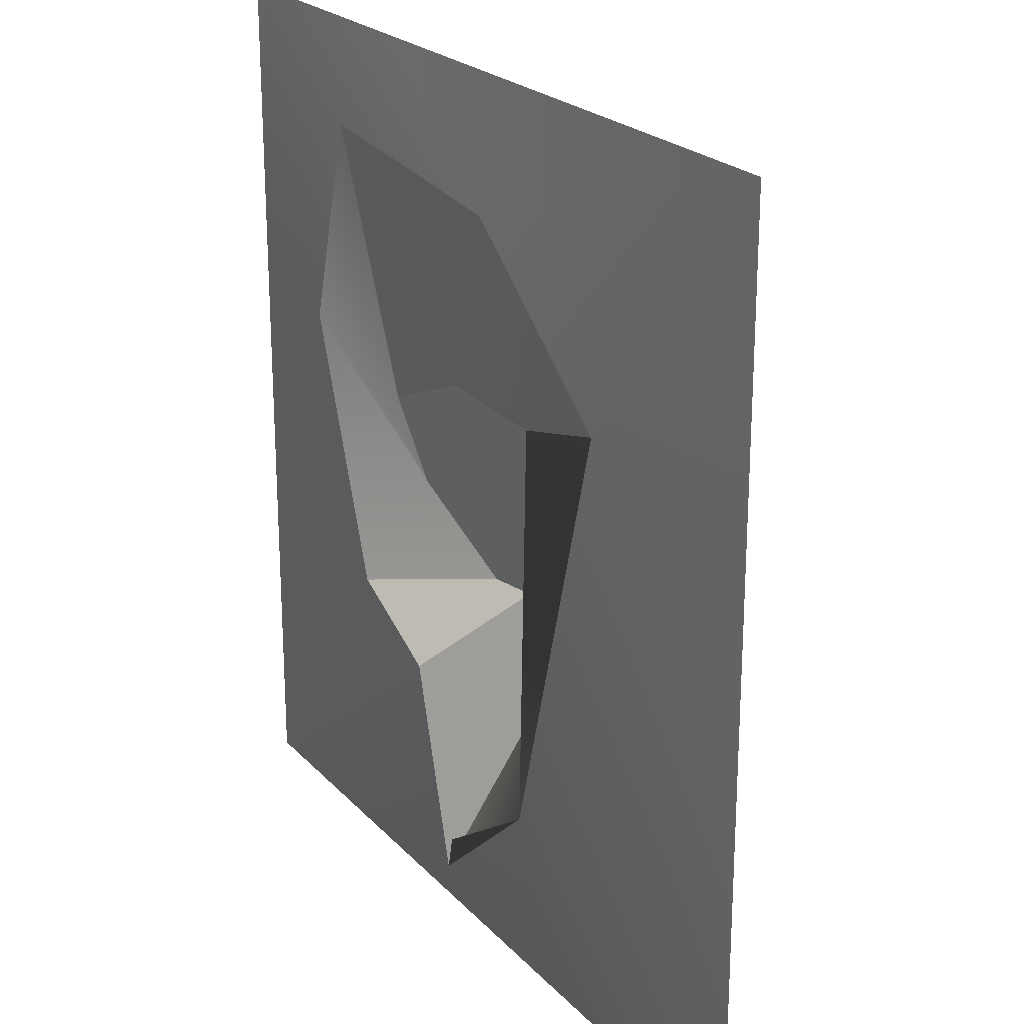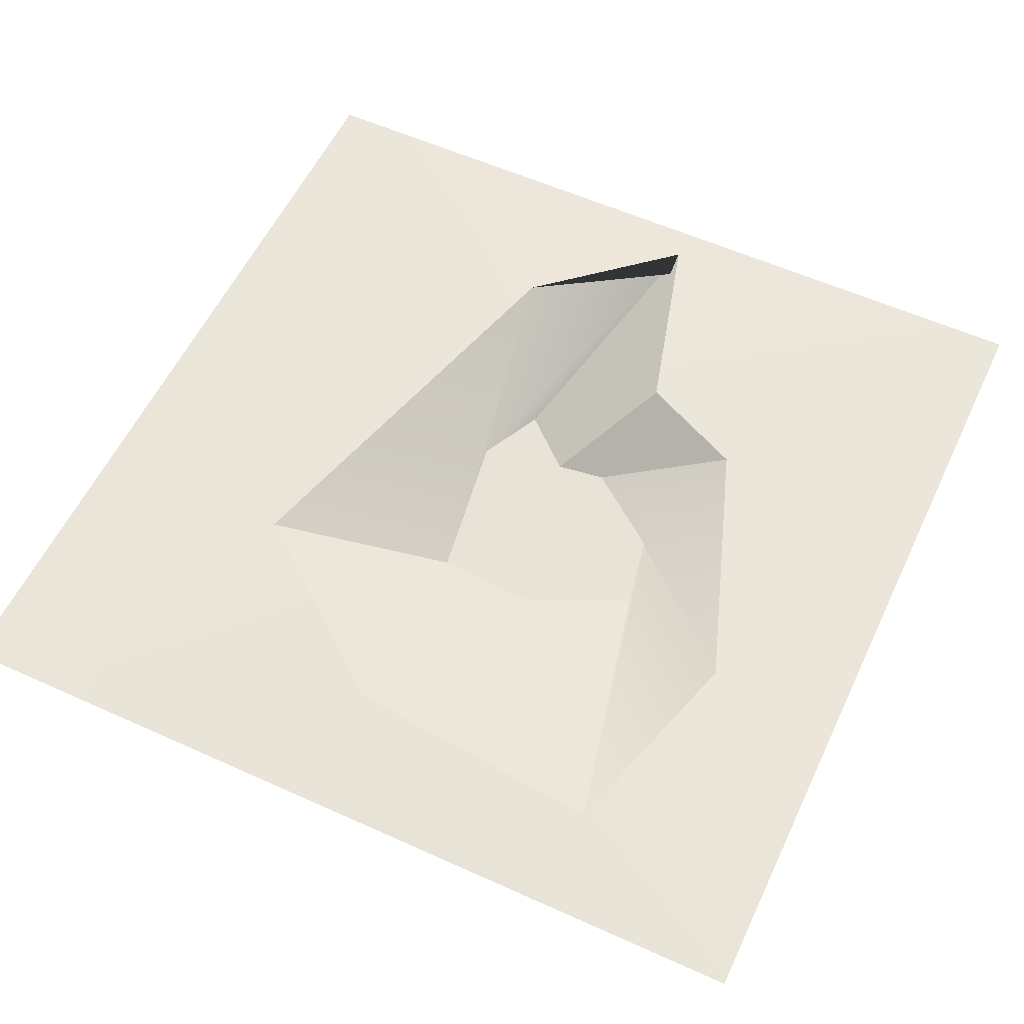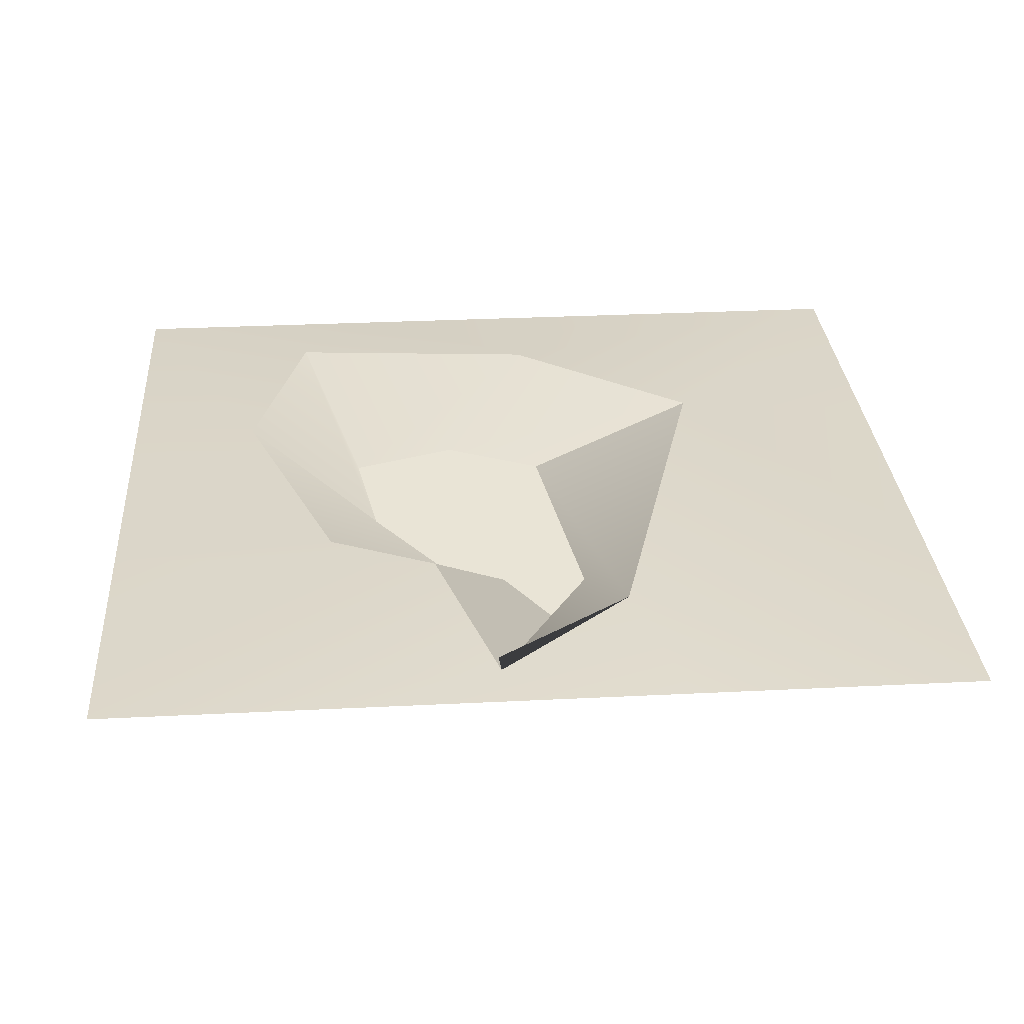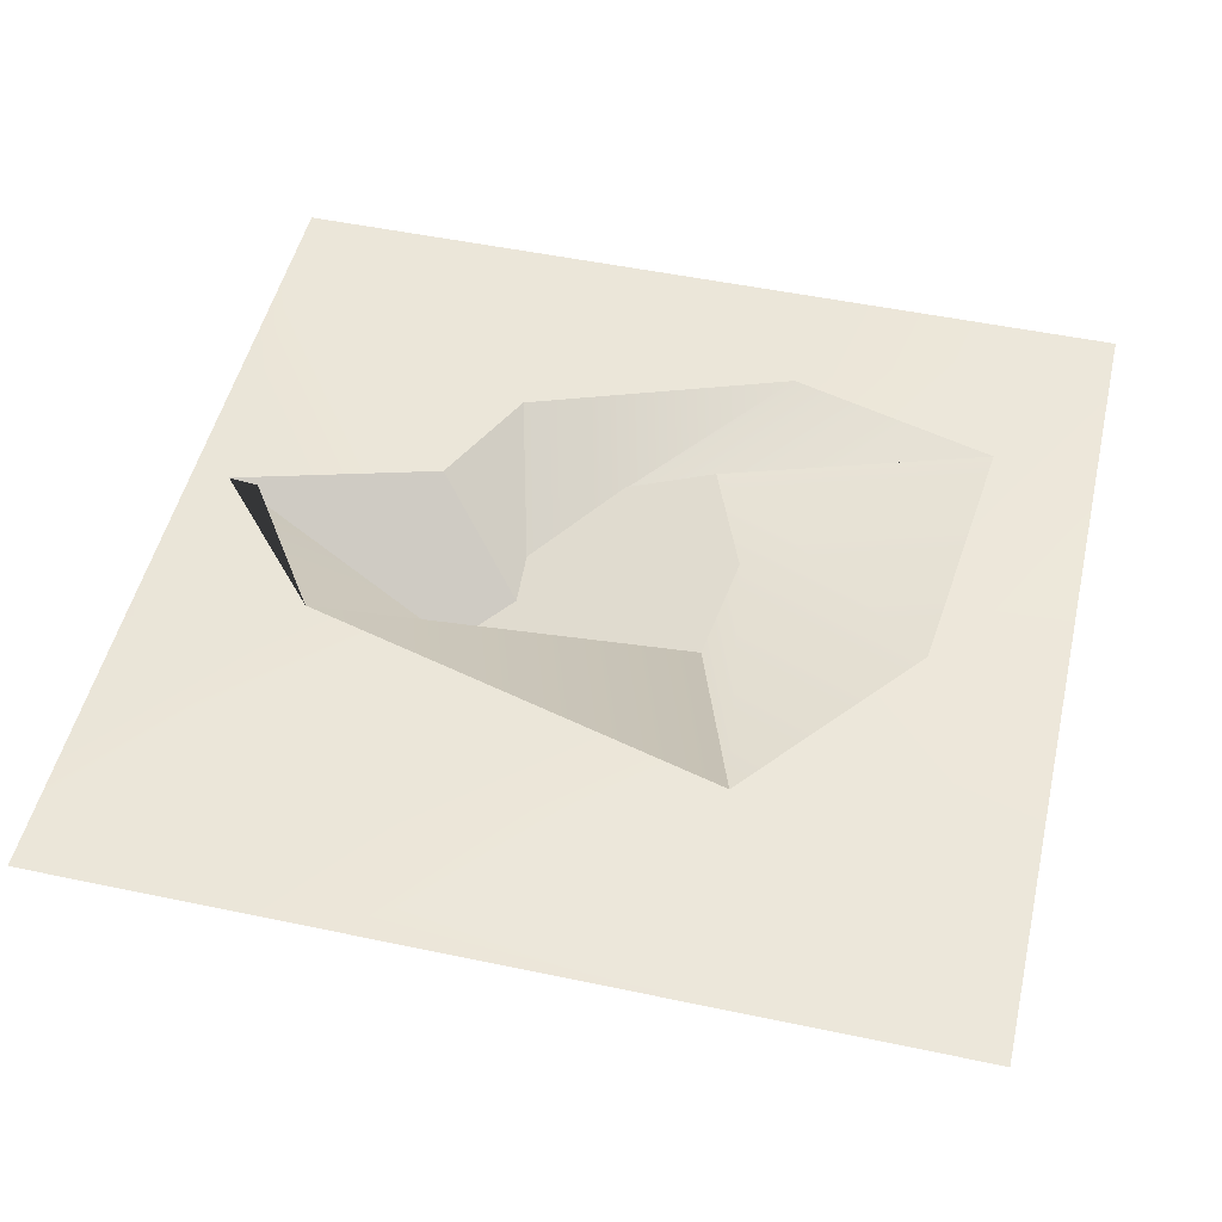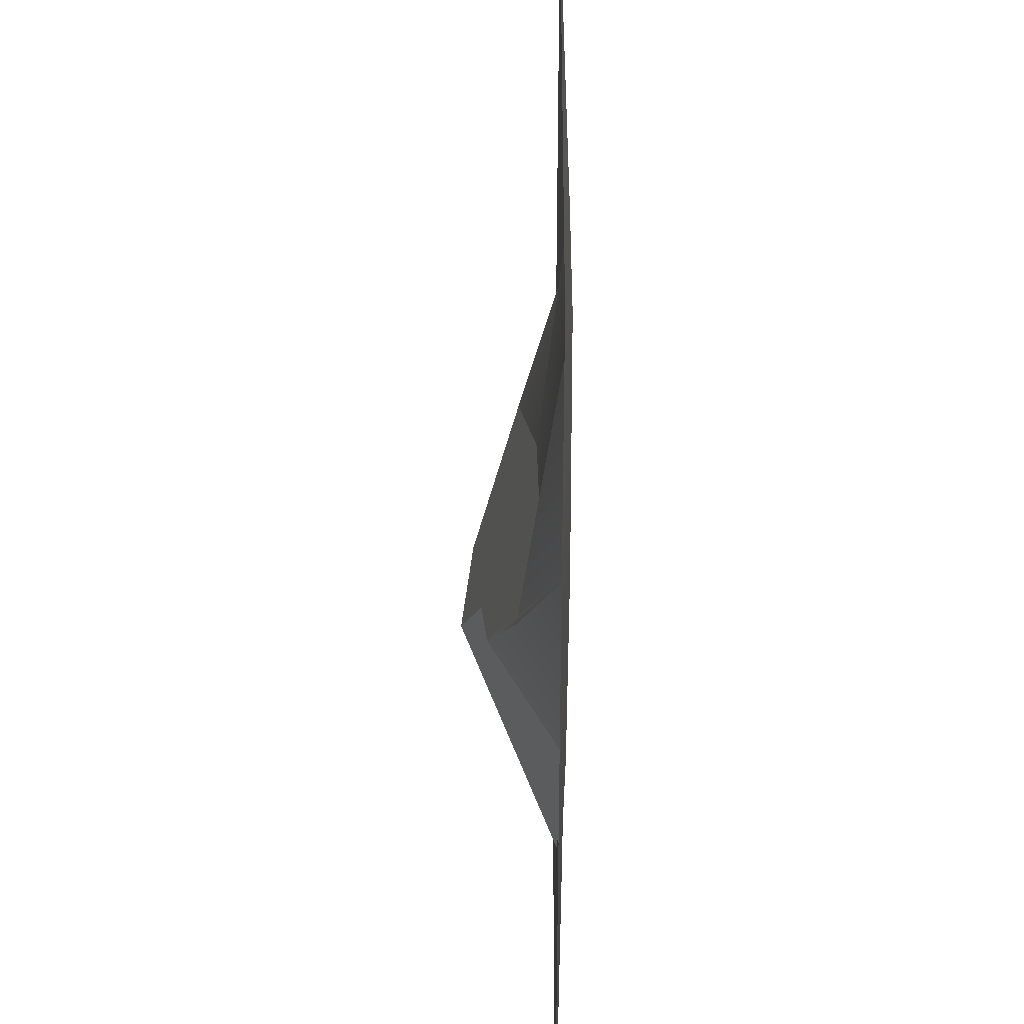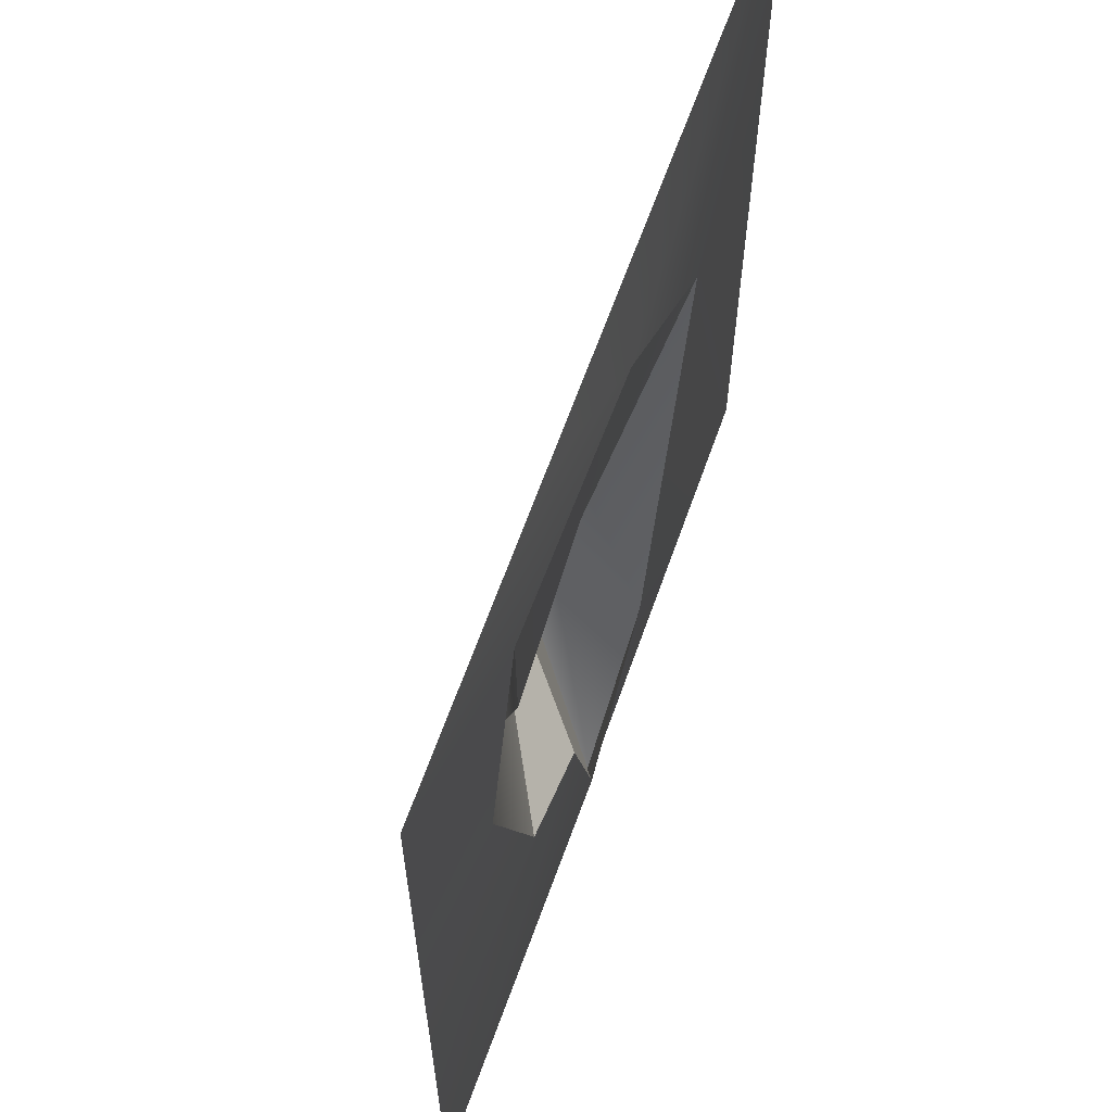
<metadata>
{"format":"obj","ext":"obj","renderer":"f3d","projection":"perspective","resolution":1024,"background":"white","views":[{"elev":22.7,"azim":59.3,"up":"+Y"},{"elev":57.2,"azim":-154.8,"up":"+Z"},{"elev":30.1,"azim":-4.2,"up":"+Z"},{"elev":49.9,"azim":103.1,"up":"+Z"},{"elev":31.5,"azim":-89.3,"up":"+Y"},{"elev":63.4,"azim":-70.6,"up":"+Y"}]}
</metadata>
<code>
g default
v -0.5 0.5 -2.905
v -0.5 -0.5 -2.905
v 0.5 0.5 -2.905
v 0.5 -0.5 -2.905
v -0.2734 0.3829 -2.895
v -0.1099 -0.2199 -2.895
v 0.1158 -0.3114 -2.895
v 0.252 0.1819 -2.895
v 0.03441 0.3528 -2.895
v 0.1667 0.5 -2.905
v -0.1667 0.5 -2.905
v 0.1667 -0.5 -2.905
v -0.04486 -0.4527 -2.895
v -0.1667 -0.5 -2.905
v 0.5 -0.1667 -2.905
v 0.5 0.1667 -2.905
v -0.2357 -0.1589 -2.895
v -0.5 -0.1667 -2.905
v -0.3422 0.1407 -2.895
v -0.5 0.1667 -2.905
v -0.2004 0.07697 -2.923
v -0.1788 -0.02746 -2.948
v -0.01828 -0.114 -2.989
v 0.05276 -0.1873 -3.014
v -0.07634 0.1292 -2.928
v 0.04096 0.1103 -2.948
v 0.08642 -0.1016 -3
v -0.07865 -0.1172 -2.981
g pPlane3
f 18 2 6 17
f 12 4 7
f 16 3 8
f 11 1 5 9
f 3 10 9 8
f 10 11 9
f 14 12 7 13
f 2 14 13 6
f 4 15 8 7
f 15 16 8
f 20 18 17 19
f 1 20 19 5
f 5 19 22 21
f 6 13 24 23
f 9 5 21 25
f 8 9 25 26
f 13 7 27 24
f 7 8 26 27
f 17 6 23 28
f 19 17 28 22
f 26 23 24 27
f 22 28 25 21
f 25 28 23 26

</code>
